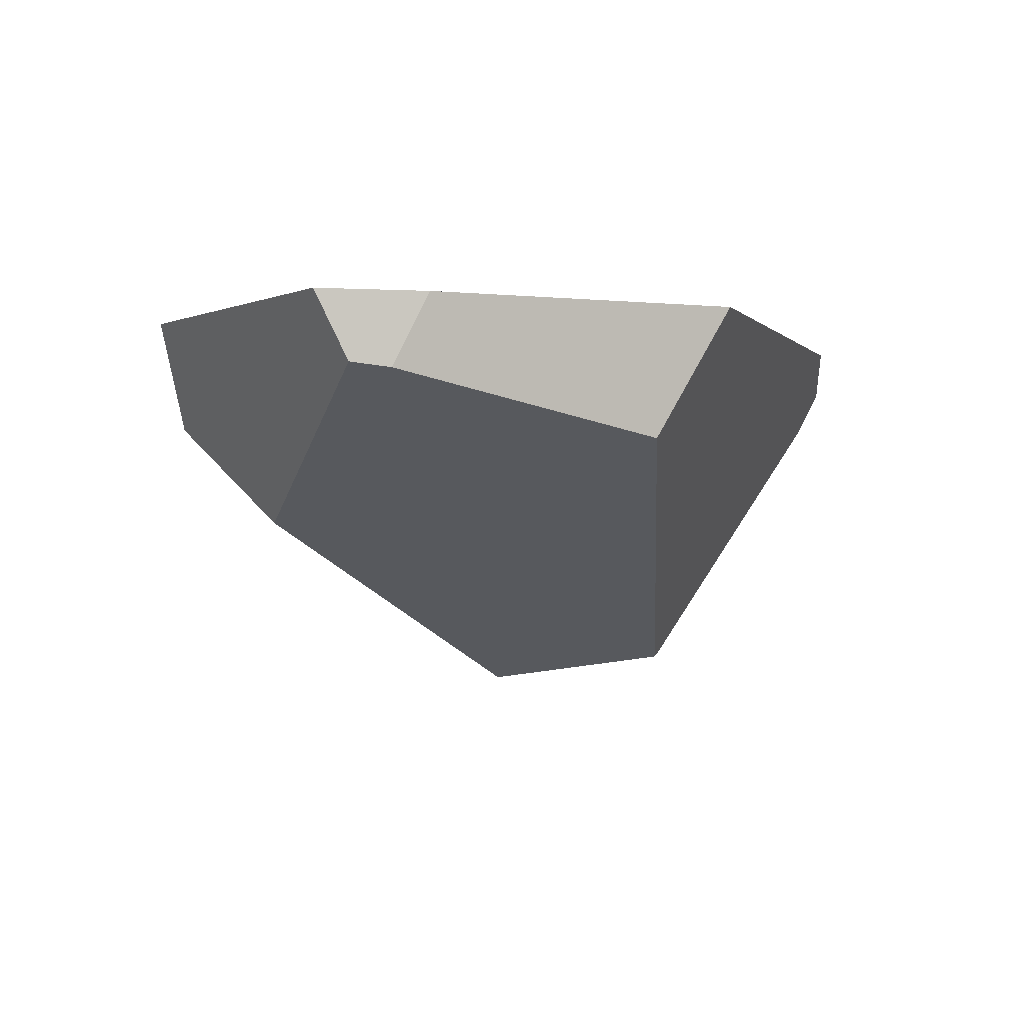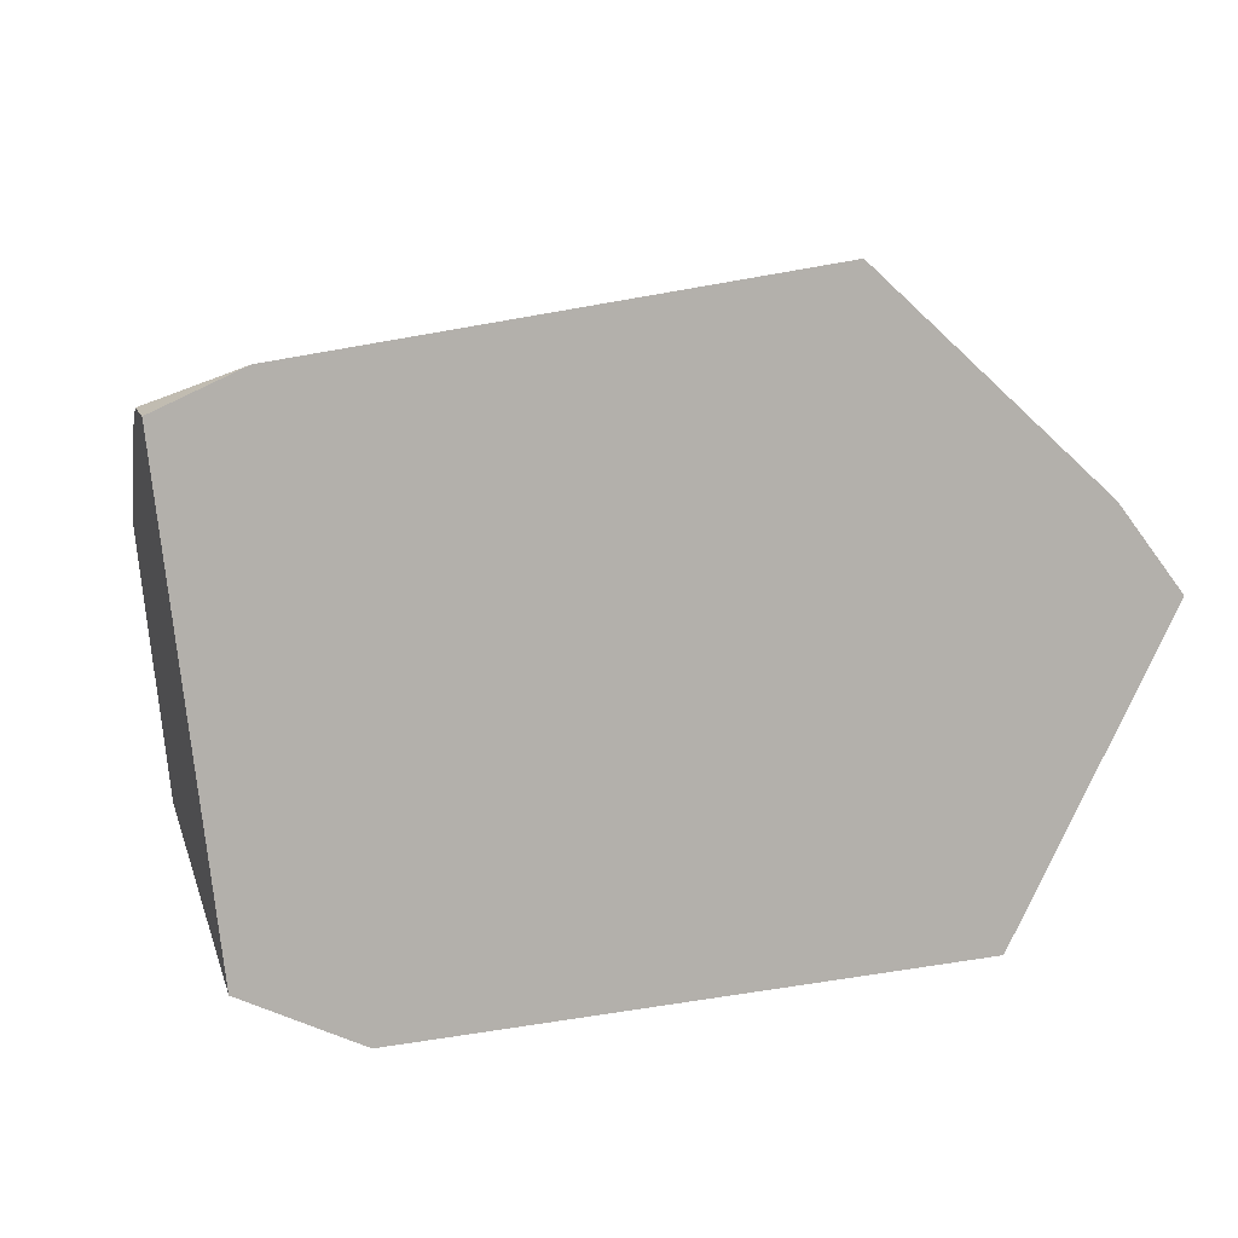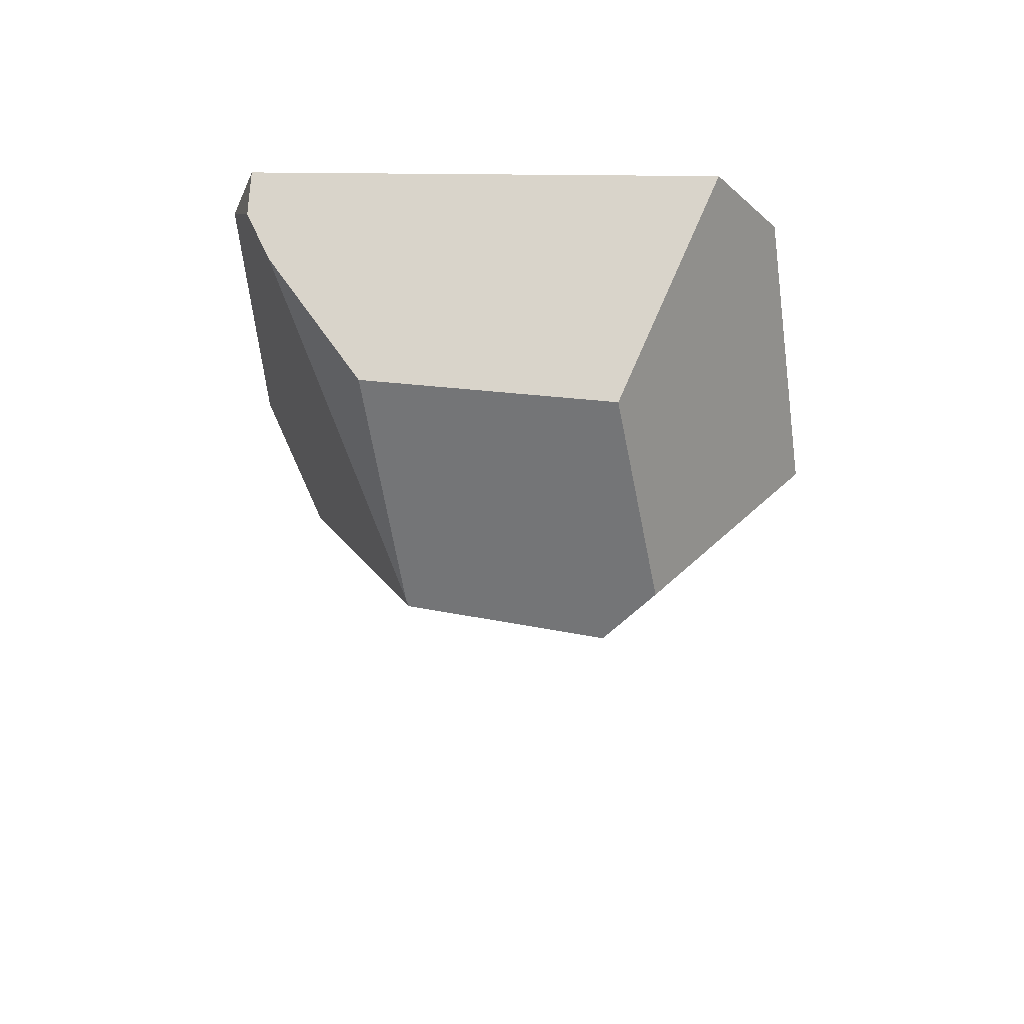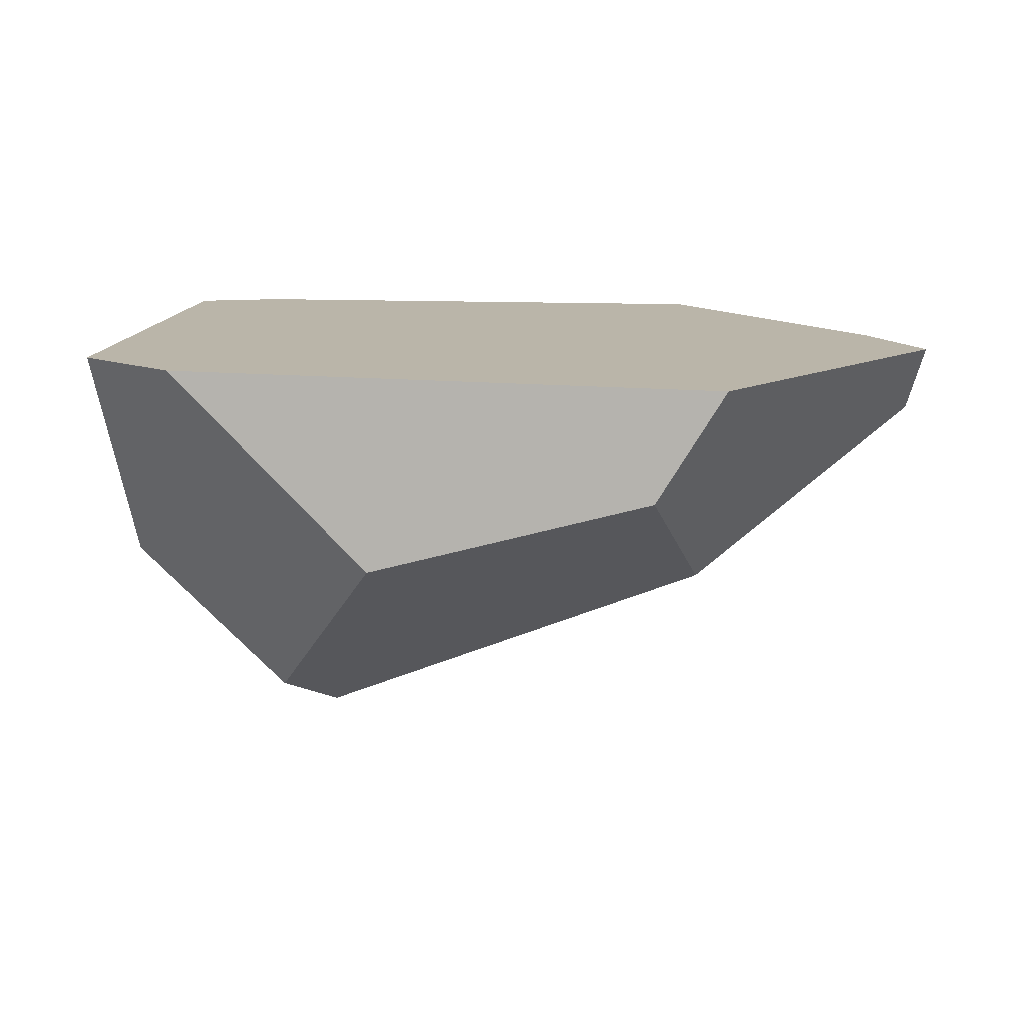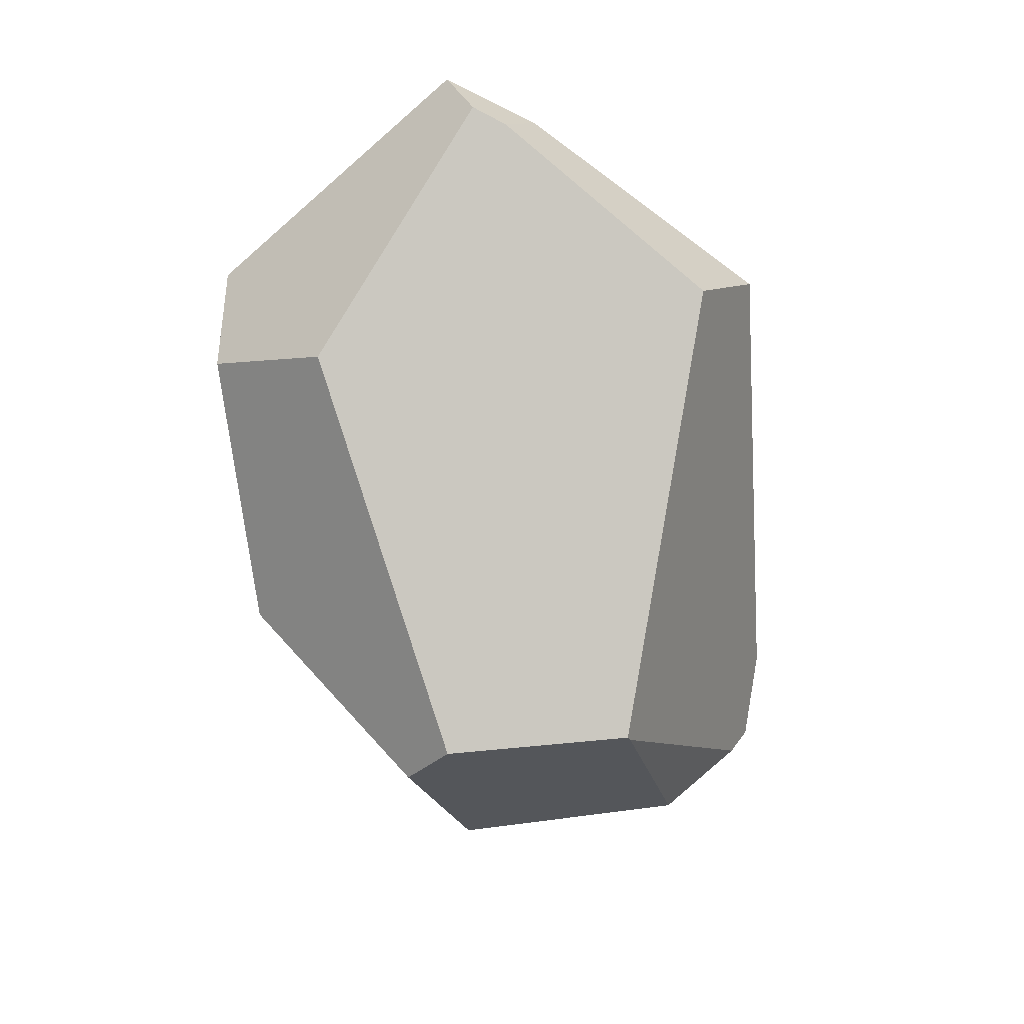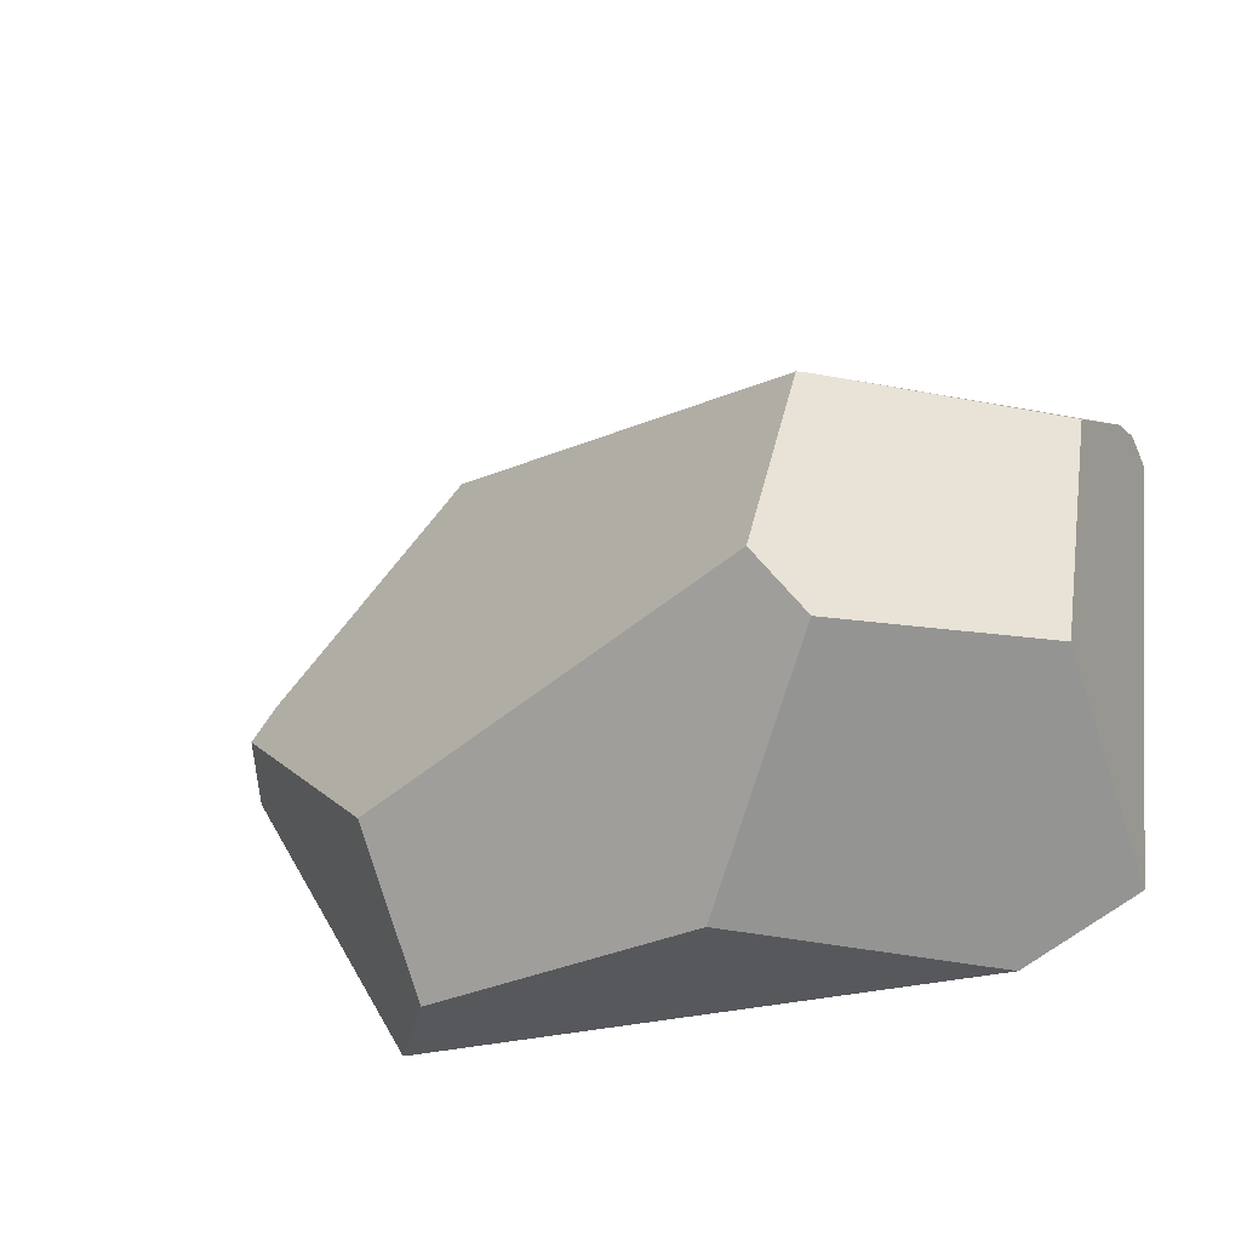
<metadata>
{"format":"obj","ext":"obj","renderer":"f3d","projection":"perspective","resolution":1024,"background":"white","views":[{"elev":-1.3,"azim":117.4,"up":"+Z"},{"elev":9.0,"azim":-20.6,"up":"+Y"},{"elev":-19.0,"azim":-84.1,"up":"+Z"},{"elev":13.6,"azim":13.9,"up":"+Z"},{"elev":-64.1,"azim":102.5,"up":"+Z"},{"elev":-36.5,"azim":-160.2,"up":"+Y"}]}
</metadata>
<code>
g wall__sh_23
v -0.3025 0.1161 -0.2403
v 0.6321 0.03481 0.28
v 0.6037 0.07205 0.1843
v -0.3121 0.1183 -0.2329
v -0.2468 -0.1553 -0.28
v 0.3306 -0.2296 -0.02081
v -0.3036 -0.2333 -0.2348
v -0.6203 0.2635 0.1558
v -0.5937 0.1418 -0.0143
v -0.5565 -0.3401 0.28
v -0.5509 -0.1975 -0.043
v 0.3938 -0.3937 0.28
v 0.301 -0.4176 0.1251
v -0.09841 -0.4455 0.01162
v -0.3975 -0.4186 0.28
v -0.5161 0.3401 0.28
v -0.6283 0.2934 0.2191
v -0.6321 0.2888 0.28
v 0.2655 0.3647 0.09352
v 0.5677 0.1162 0.1778
v 0.5339 0.1549 0.28
v 0.1918 0.4455 0.28
v -0.3025 0.1161 -0.2403
v -0.3025 0.1161 -0.2403
v -0.3025 0.1161 -0.2403
v -0.3025 0.1161 -0.2403
v -0.3025 0.1161 -0.2403
v -0.3025 0.1161 -0.2403
v 0.6321 0.03481 0.28
v 0.6321 0.03481 0.28
v 0.6321 0.03481 0.28
v 0.6037 0.07205 0.1843
v 0.6037 0.07205 0.1843
v 0.6037 0.07205 0.1843
v 0.6037 0.07205 0.1843
v 0.6037 0.07205 0.1843
v -0.3121 0.1183 -0.2329
v -0.3121 0.1183 -0.2329
v -0.3121 0.1183 -0.2329
v -0.3121 0.1183 -0.2329
v -0.3121 0.1183 -0.2329
v -0.3121 0.1183 -0.2329
v -0.3121 0.1183 -0.2329
v -0.2468 -0.1553 -0.28
v -0.2468 -0.1553 -0.28
v -0.2468 -0.1553 -0.28
v -0.2468 -0.1553 -0.28
v -0.2468 -0.1553 -0.28
v -0.2468 -0.1553 -0.28
v 0.3306 -0.2296 -0.02081
v 0.3306 -0.2296 -0.02081
v 0.3306 -0.2296 -0.02081
v 0.3306 -0.2296 -0.02081
v -0.3036 -0.2333 -0.2348
v -0.3036 -0.2333 -0.2348
v -0.3036 -0.2333 -0.2348
v -0.6203 0.2635 0.1558
v -0.6203 0.2635 0.1558
v -0.6203 0.2635 0.1558
v -0.6203 0.2635 0.1558
v -0.5937 0.1418 -0.0143
v -0.5937 0.1418 -0.0143
v -0.5565 -0.3401 0.28
v -0.5565 -0.3401 0.28
v -0.5565 -0.3401 0.28
v -0.5565 -0.3401 0.28
v -0.5509 -0.1975 -0.043
v -0.5509 -0.1975 -0.043
v -0.5509 -0.1975 -0.043
v -0.5509 -0.1975 -0.043
v -0.5509 -0.1975 -0.043
v -0.5509 -0.1975 -0.043
v 0.3938 -0.3937 0.28
v 0.3938 -0.3937 0.28
v 0.3938 -0.3937 0.28
v 0.3938 -0.3937 0.28
v 0.3938 -0.3937 0.28
v 0.3938 -0.3937 0.28
v 0.301 -0.4176 0.1251
v 0.301 -0.4176 0.1251
v 0.301 -0.4176 0.1251
v -0.09841 -0.4455 0.01162
v -0.09841 -0.4455 0.01162
v -0.09841 -0.4455 0.01162
v -0.09841 -0.4455 0.01162
v -0.09841 -0.4455 0.01162
v -0.3975 -0.4186 0.28
v -0.3975 -0.4186 0.28
v -0.3975 -0.4186 0.28
v -0.3975 -0.4186 0.28
v -0.3975 -0.4186 0.28
v -0.3975 -0.4186 0.28
v -0.5161 0.3401 0.28
v -0.5161 0.3401 0.28
v -0.5161 0.3401 0.28
v -0.5161 0.3401 0.28
v -0.5161 0.3401 0.28
v -0.6283 0.2934 0.2191
v -0.6283 0.2934 0.2191
v -0.6283 0.2934 0.2191
v -0.6283 0.2934 0.2191
v -0.6321 0.2888 0.28
v -0.6321 0.2888 0.28
v -0.6321 0.2888 0.28
v 0.2655 0.3647 0.09352
v 0.2655 0.3647 0.09352
v 0.2655 0.3647 0.09352
v 0.5677 0.1162 0.1778
v 0.5677 0.1162 0.1778
v 0.5677 0.1162 0.1778
v 0.5339 0.1549 0.28
v 0.5339 0.1549 0.28
v 0.5339 0.1549 0.28
v 0.5339 0.1549 0.28
v 0.5339 0.1549 0.28
v 0.1918 0.4455 0.28
v 0.1918 0.4455 0.28
v 0.1918 0.4455 0.28
v 0.1918 0.4455 0.28
v 0.1918 0.4455 0.28
g wall__sh_23_0
f 102 66 89
f 103 90 94
f 76 31 111
f 96 91 22
f 118 92 77
f 78 113 119
f 5 1 3
f 6 44 32
f 50 33 2
f 4 23 45
f 37 46 7
f 9 8 38
f 11 61 39
f 40 54 67
f 68 10 57
f 58 62 69
f 13 51 12
f 52 29 73
f 47 53 79
f 63 70 15
f 48 80 14
f 82 55 49
f 83 87 71
f 72 56 84
f 74 88 85
f 86 81 75
f 41 59 17
f 98 64 18
f 60 65 99
f 16 24 42
f 93 43 100
f 104 95 101
f 20 25 19
f 34 26 108
f 30 35 21
f 27 97 116
f 117 105 28
f 112 36 109
f 106 120 114
f 115 110 107

</code>
